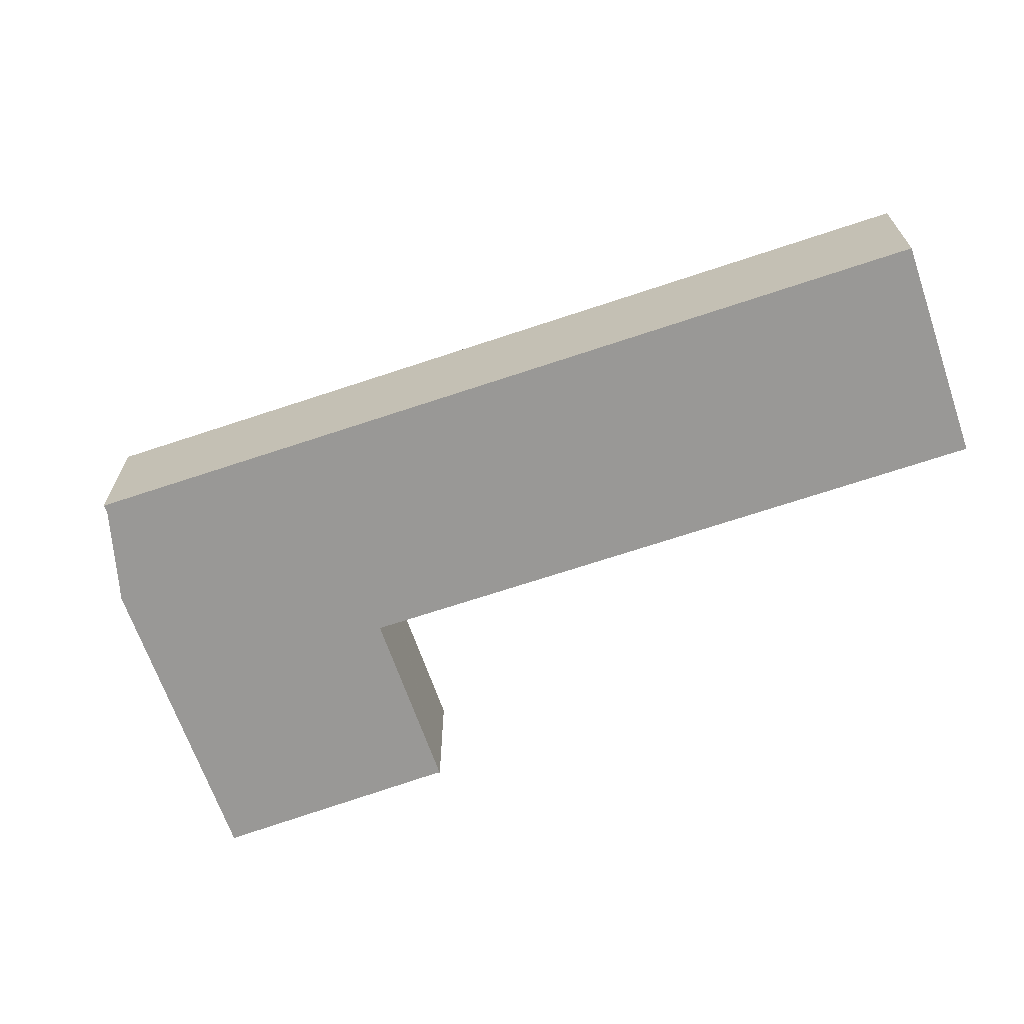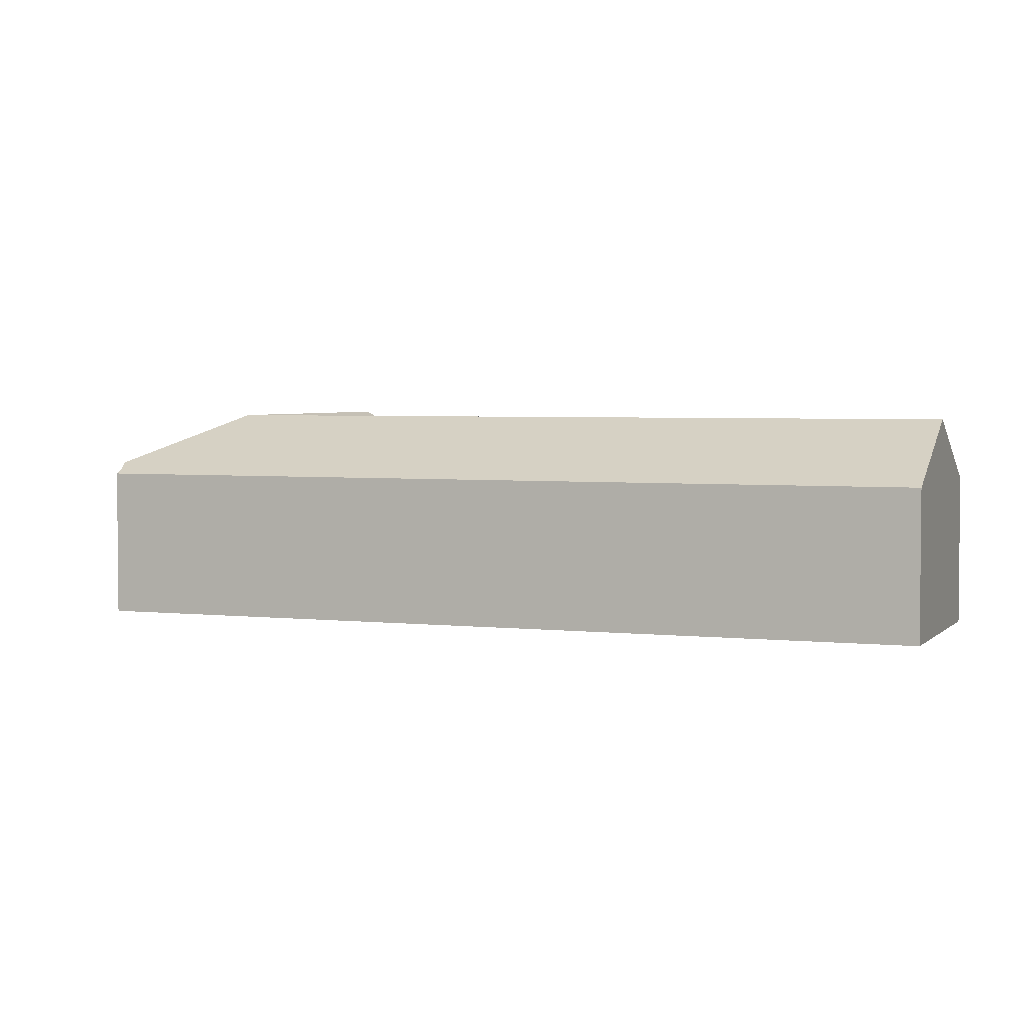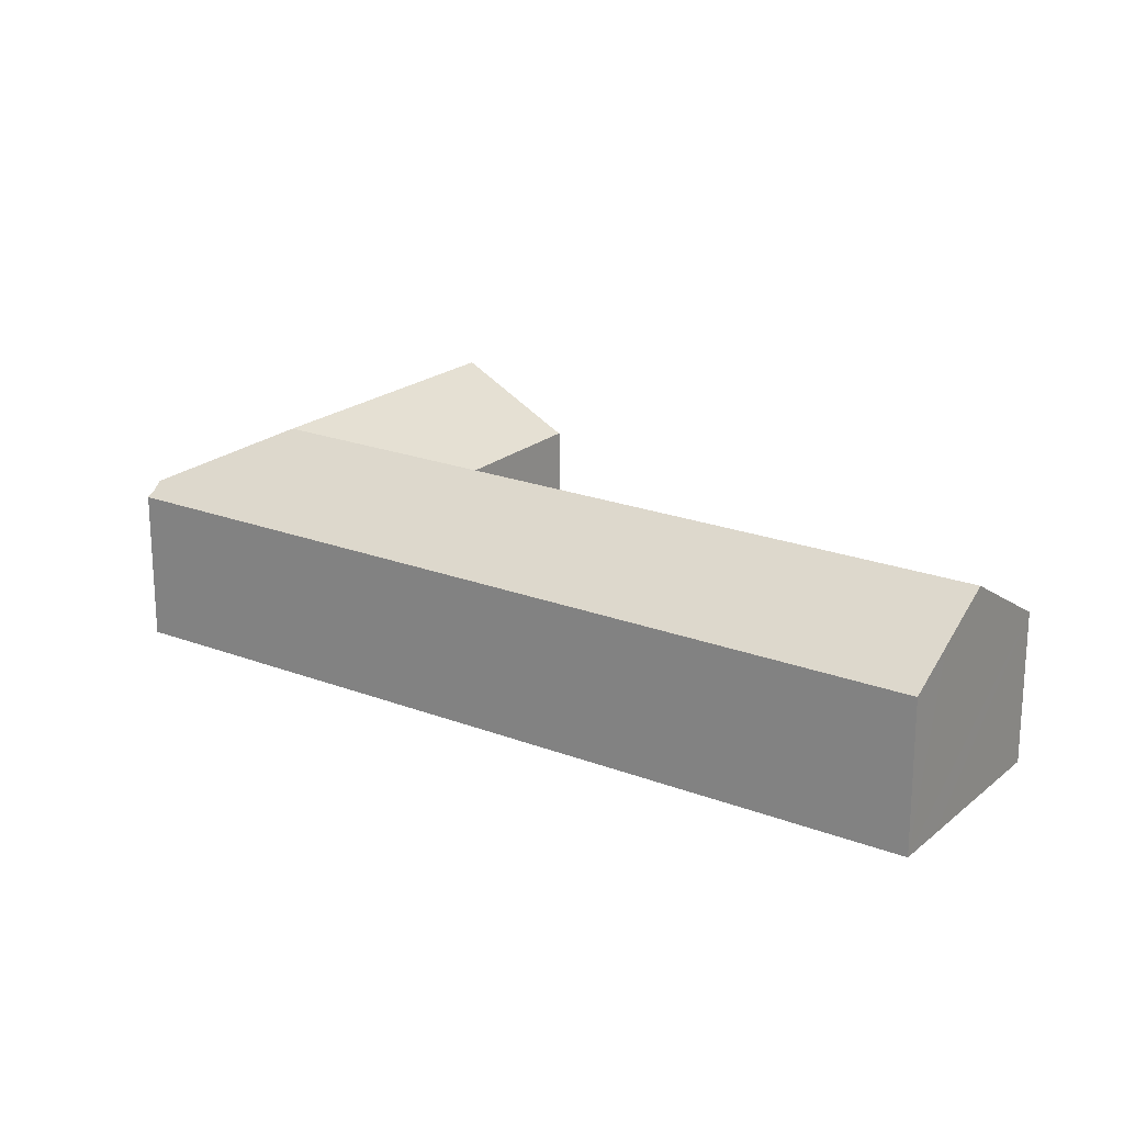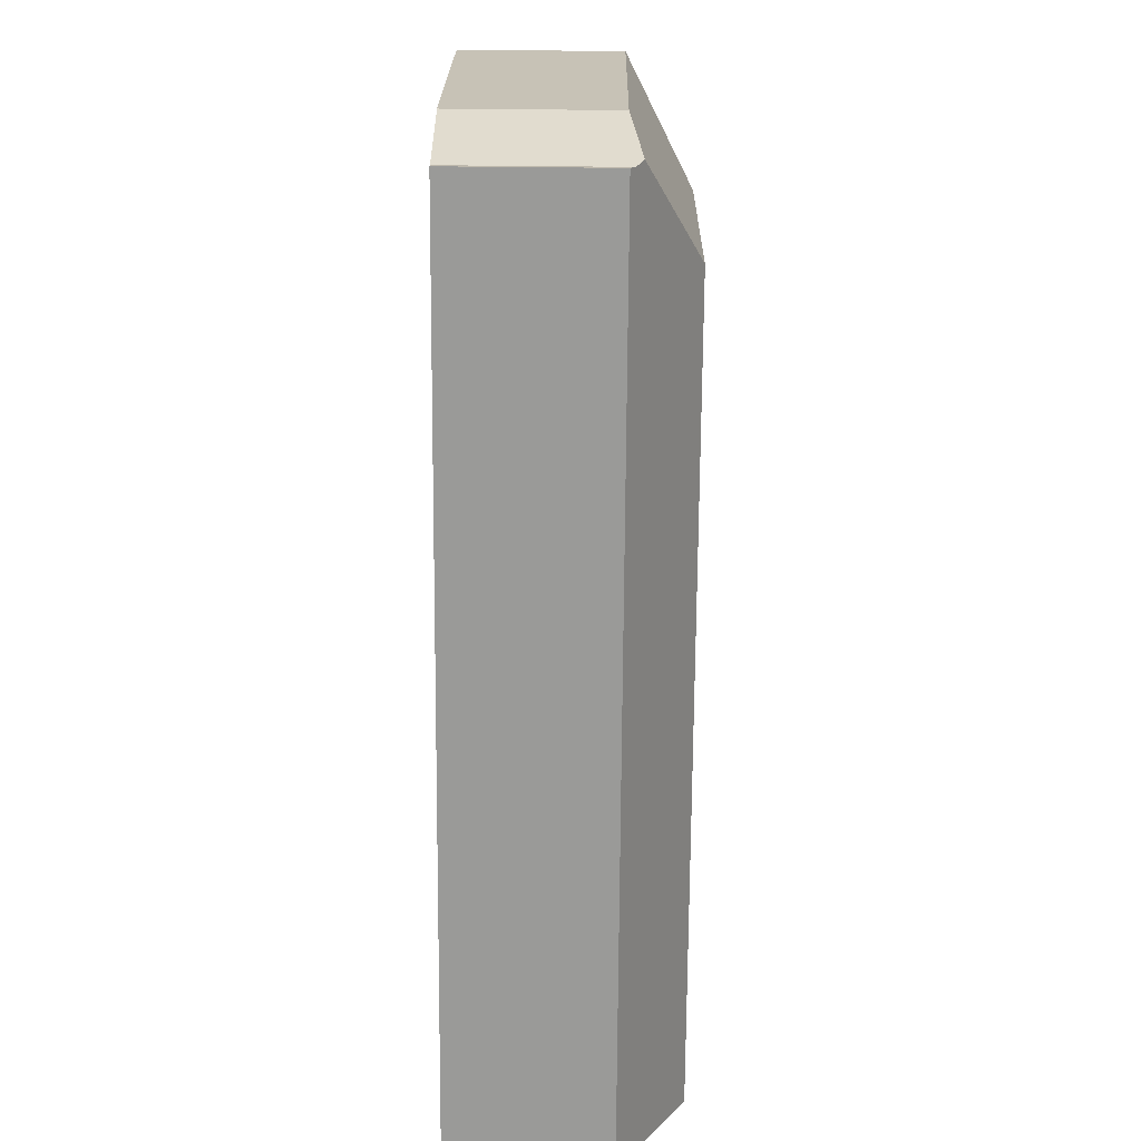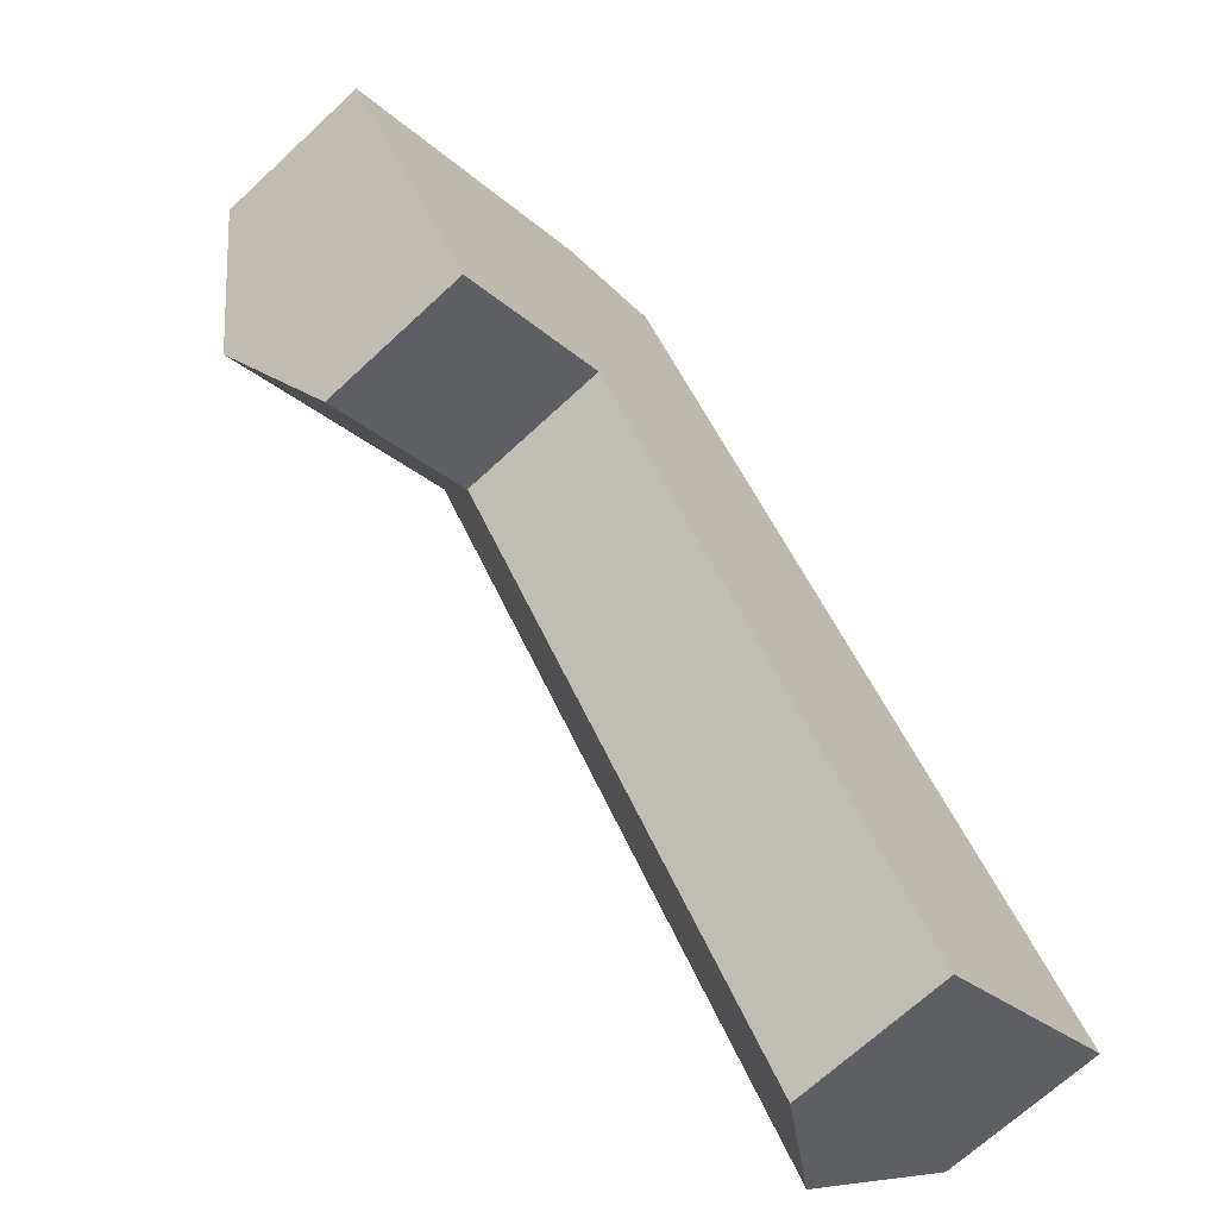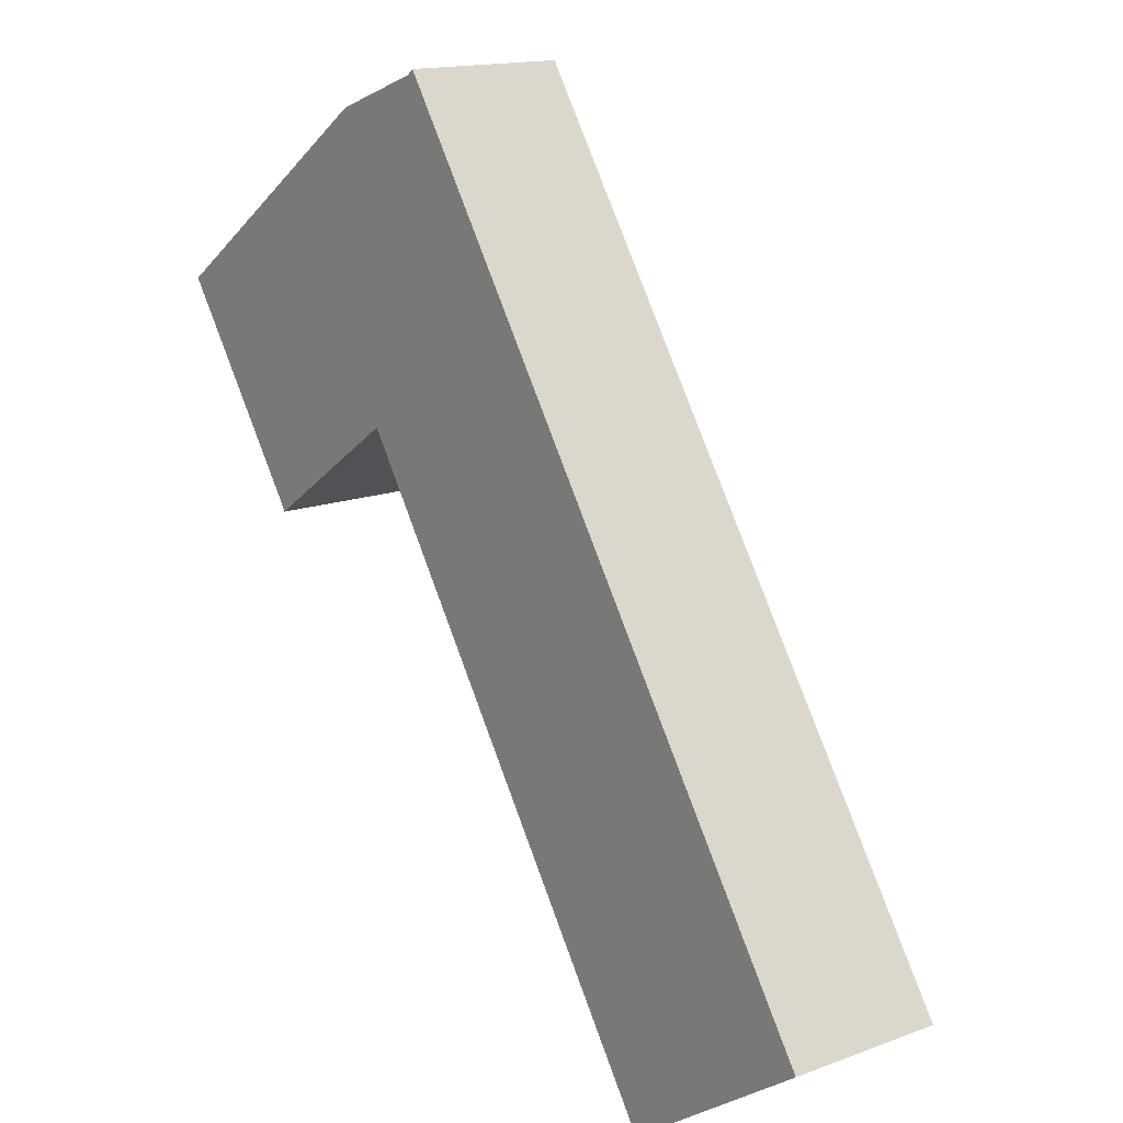
<metadata>
{"format":"obj","ext":"obj","renderer":"f3d","projection":"perspective","resolution":1024,"background":"white","views":[{"elev":-68.6,"azim":74.9,"up":"+Y"},{"elev":3.5,"azim":77.4,"up":"+Y"},{"elev":21.2,"azim":90.9,"up":"+Y"},{"elev":54.3,"azim":90.7,"up":"+Z"},{"elev":-67.9,"azim":-46.9,"up":"+Z"},{"elev":15.0,"azim":51.3,"up":"+Z"}]}
</metadata>
<code>
v  13.93 6.707 8.635
v  6.393 6.228 4.495
v  10.54 6.228 7.409
v  0 6.228 3.814e-16
v  13.13 8.827 2.944
v  9.239 8.827 0.206
v  2.946 8.827 -4.219
v  15.69 6.234 7.513
v  14.43 6.417 8.818
v  14.69 6.234 9.028
v  17.91 6.234 4.163
v  16.03 8.827 -1.428
v  19.85 6.234 1.252
v  30.86 8.827 -23.77
v  24.11 6.234 -5.165
v  26.07 6.233 -8.126
v  34.74 6.234 -21.19
v  32.97 7.416 -22.37
v  29.36 7.825 -24.77
v  26.97 6.226 -26.36
v  12.22 6.236 -4.107
v  12.16 6.236 -4.011
v  12.14 6.254 -3.982
v  12.06 6.254 -4.041
v  5.796 6.289 -8.359
v  5.693 6.404 -8.153
v  5.693 4.992e-16 -8.153
v  5.796 5.118e-16 -8.359
v  2.946 2.583e-16 -4.219
v  0 0 0
v  26.97 1.614e-15 -26.36
v  12.22 2.515e-16 -4.107
v  12.14 2.438e-16 -3.982
v  12.16 2.456e-16 -4.011
v  6.393 -2.752e-16 4.495
v  10.54 -4.537e-16 7.409
v  14.43 -5.399e-16 8.818
v  14.69 -5.528e-16 9.028
v  13.93 -5.287e-16 8.635
v  15.69 -4.6e-16 7.513
v  17.91 -2.549e-16 4.163
v  19.85 -7.666e-17 1.252
v  24.11 3.163e-16 -5.165
v  26.07 4.976e-16 -8.126
v  34.74 1.297e-15 -21.19
v  32.97 1.37e-15 -22.37
v  30.86 1.456e-15 -23.77
v  29.36 1.517e-15 -24.77
v  12.06 2.474e-16 -4.041
g defaultobject
f 1 2 3
f 2 1 4
f 4 1 5
f 4 5 6
f 4 6 7
f 8 9 10
f 9 5 1
f 5 9 8
f 5 8 11
f 5 11 12
f 12 11 13
f 12 13 14
f 14 13 15
f 14 15 16
f 14 16 17
f 14 17 18
f 19 12 14
f 12 19 20
f 12 20 21
f 12 21 5
f 5 21 22
f 5 22 23
f 23 6 5
f 6 23 24
f 6 24 25
f 6 25 26
f 7 6 26
f 25 27 26
f 27 25 28
f 27 7 26
f 7 27 4
f 4 27 29
f 4 29 30
f 31 21 20
f 21 31 32
f 21 32 22
f 22 32 23
f 23 32 33
f 33 32 34
f 30 2 4
f 2 30 35
f 2 35 3
f 3 35 36
f 37 10 9
f 10 37 38
f 36 1 3
f 1 36 9
f 9 36 37
f 37 36 39
f 38 8 10
f 8 38 11
f 11 38 40
f 11 40 41
f 11 41 13
f 13 41 42
f 13 42 15
f 15 42 43
f 15 43 16
f 16 43 44
f 16 44 17
f 17 44 45
f 45 18 17
f 18 45 14
f 14 45 19
f 19 45 20
f 20 45 46
f 20 46 31
f 31 46 47
f 31 47 48
f 24 28 25
f 28 24 23
f 28 23 49
f 49 23 33
f 38 37 40
f 44 46 45
f 46 44 47
f 47 44 48
f 48 44 31
f 31 44 32
f 32 44 43
f 32 43 42
f 32 42 41
f 32 41 33
f 33 41 49
f 49 41 28
f 28 41 27
f 27 41 29
f 29 41 40
f 29 40 30
f 30 40 37
f 30 37 39
f 30 39 35
f 35 39 36

</code>
